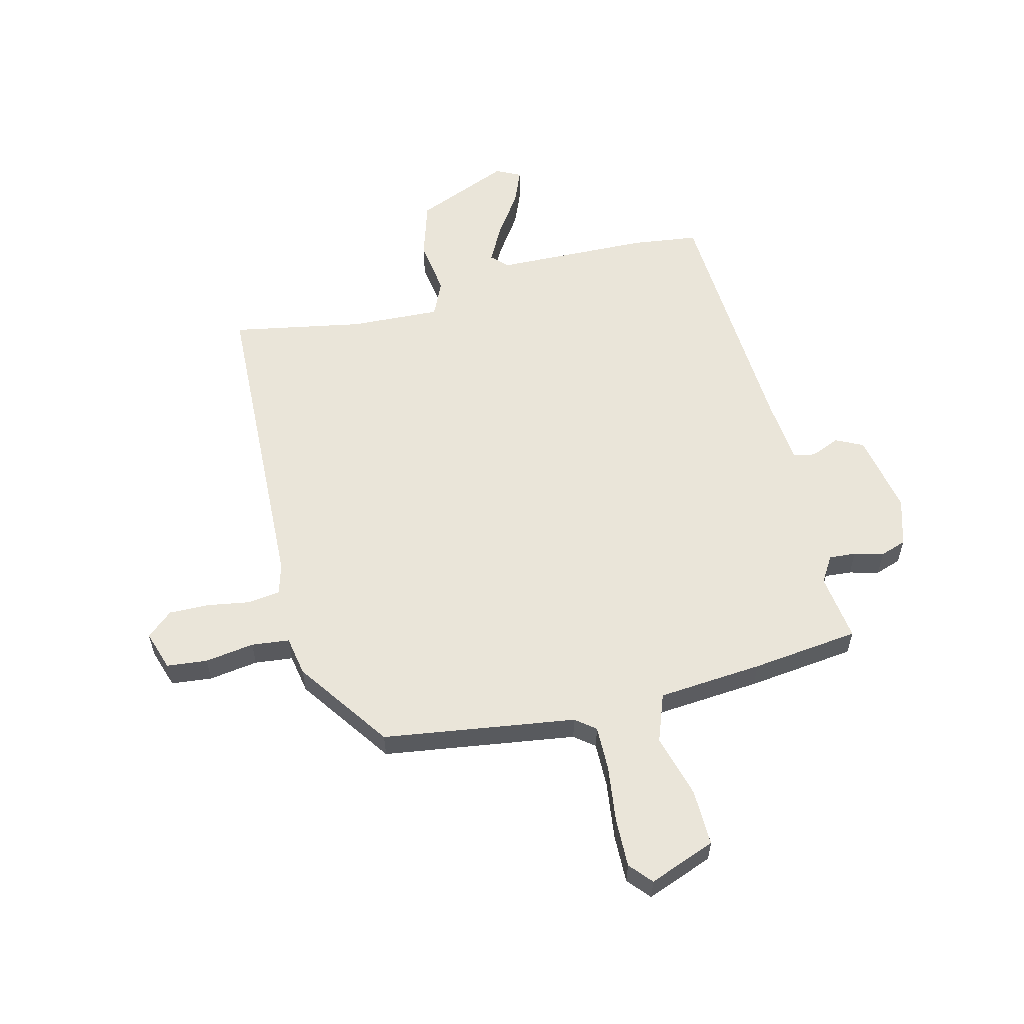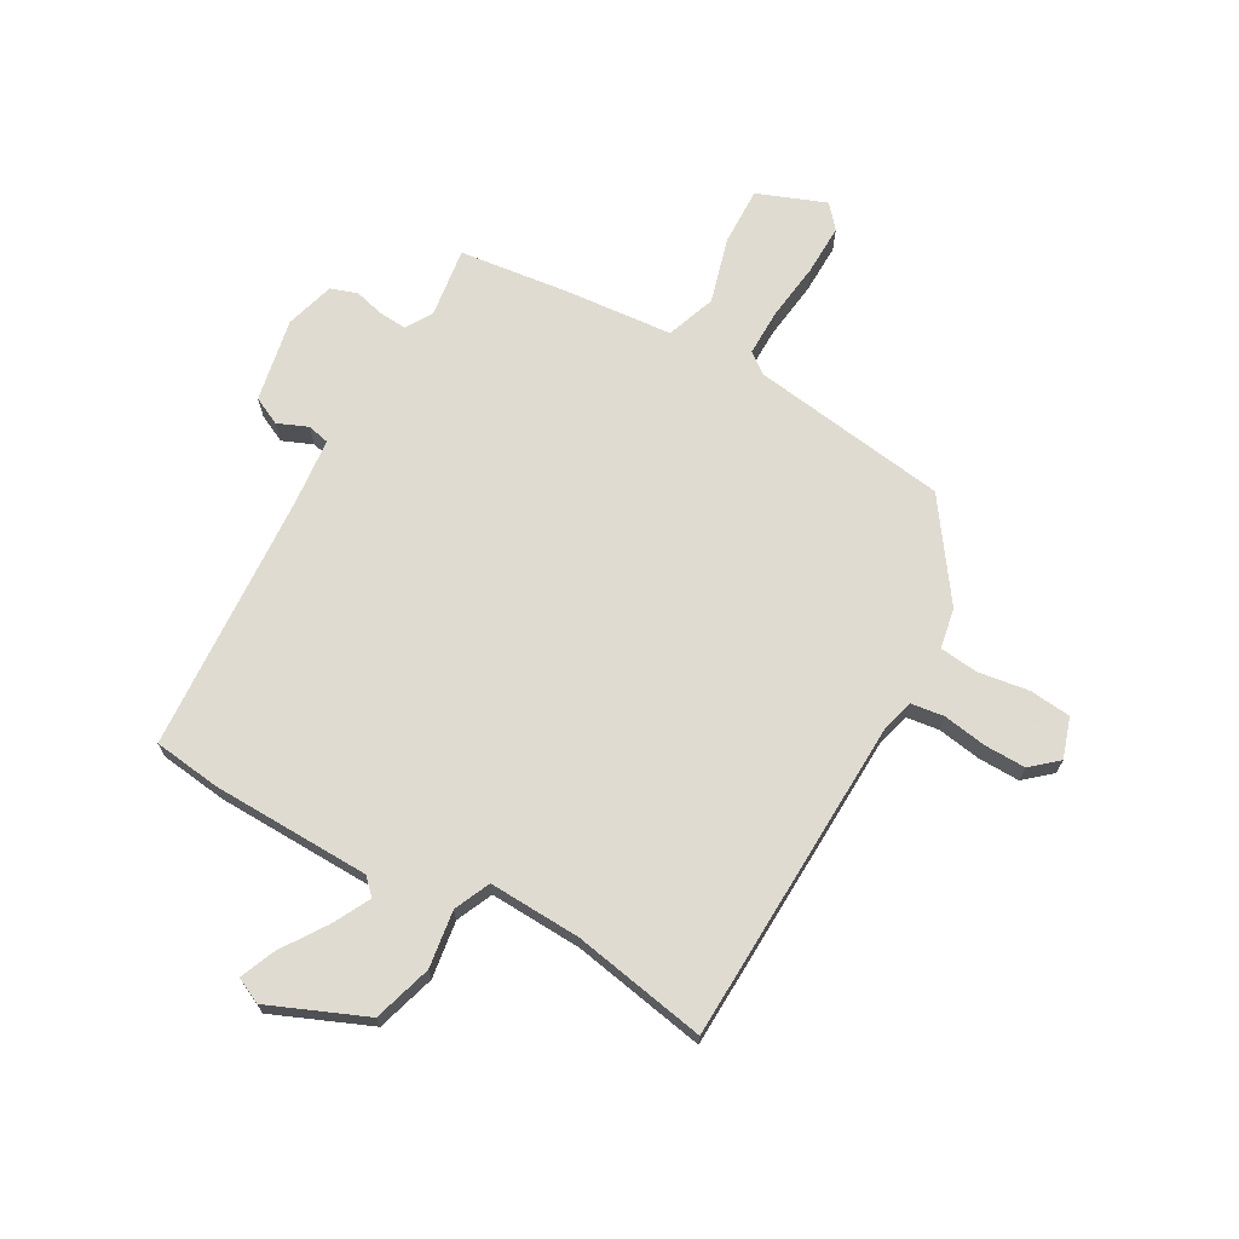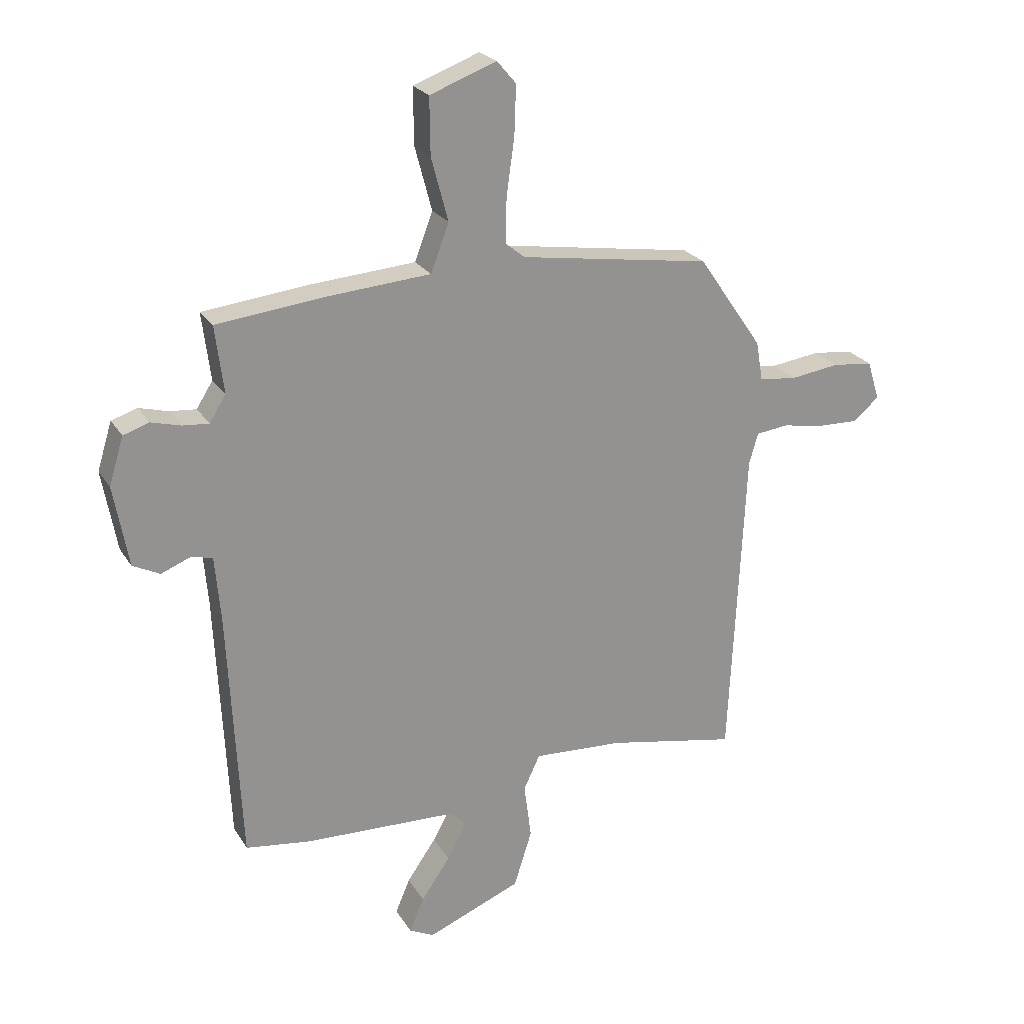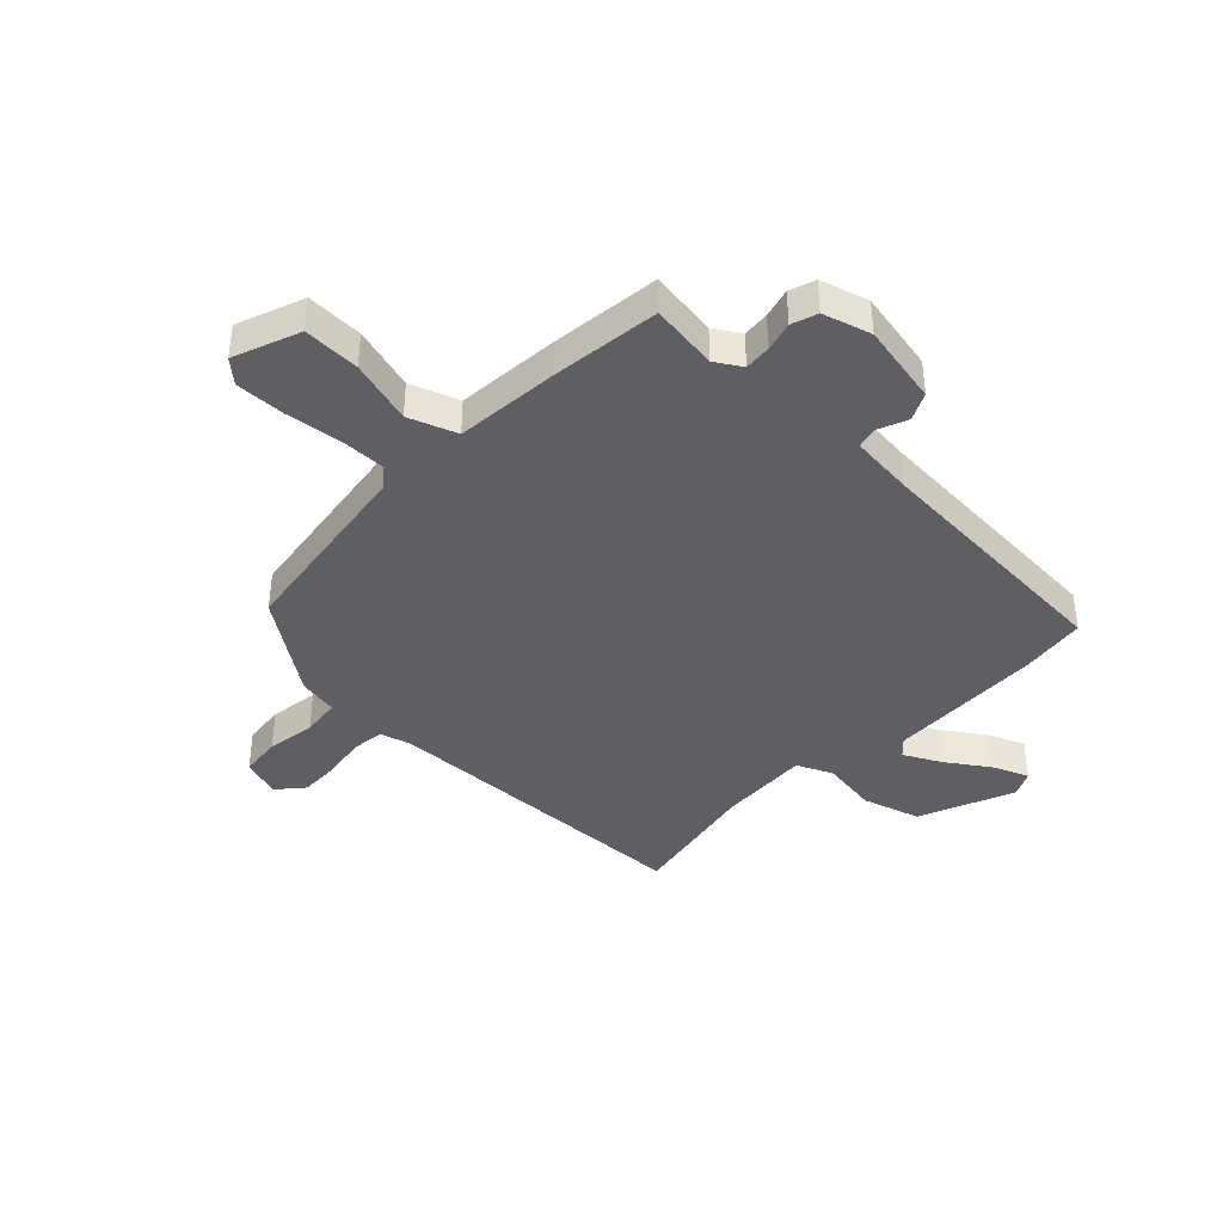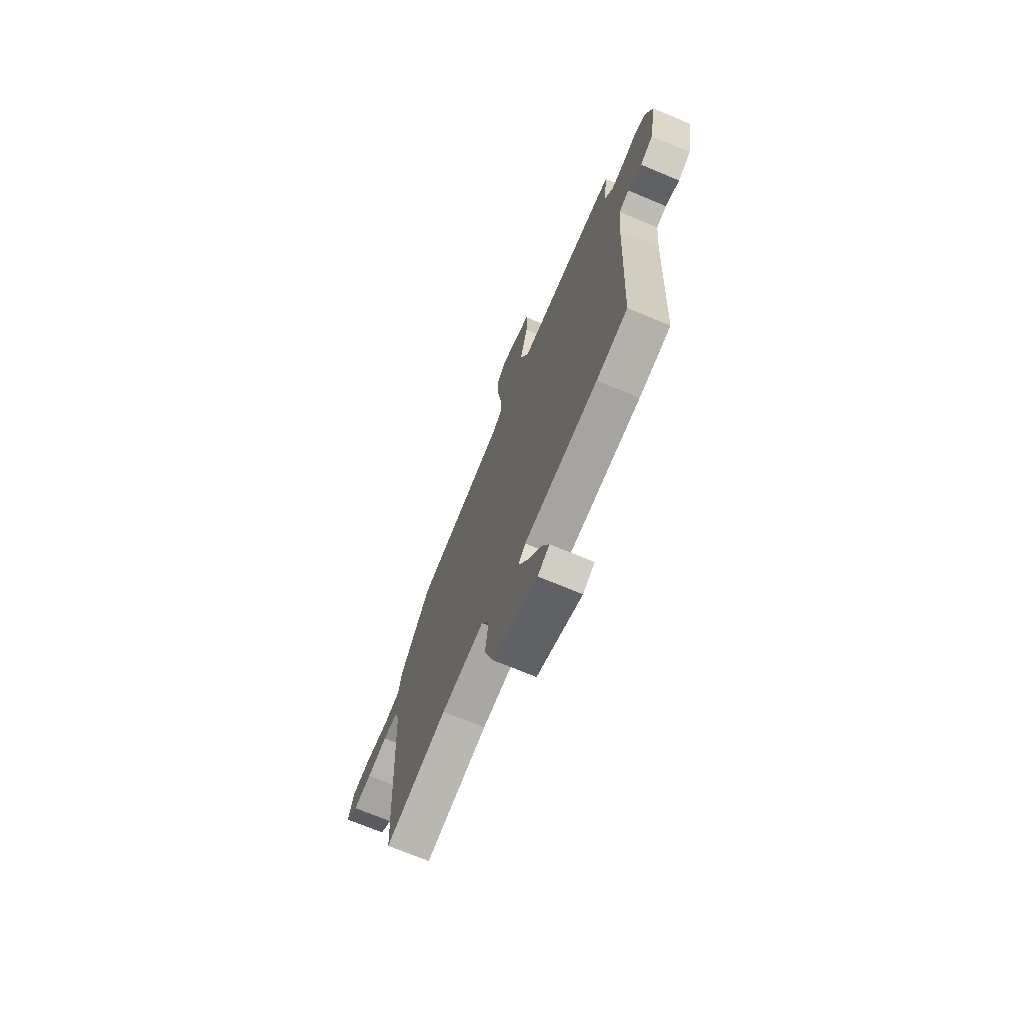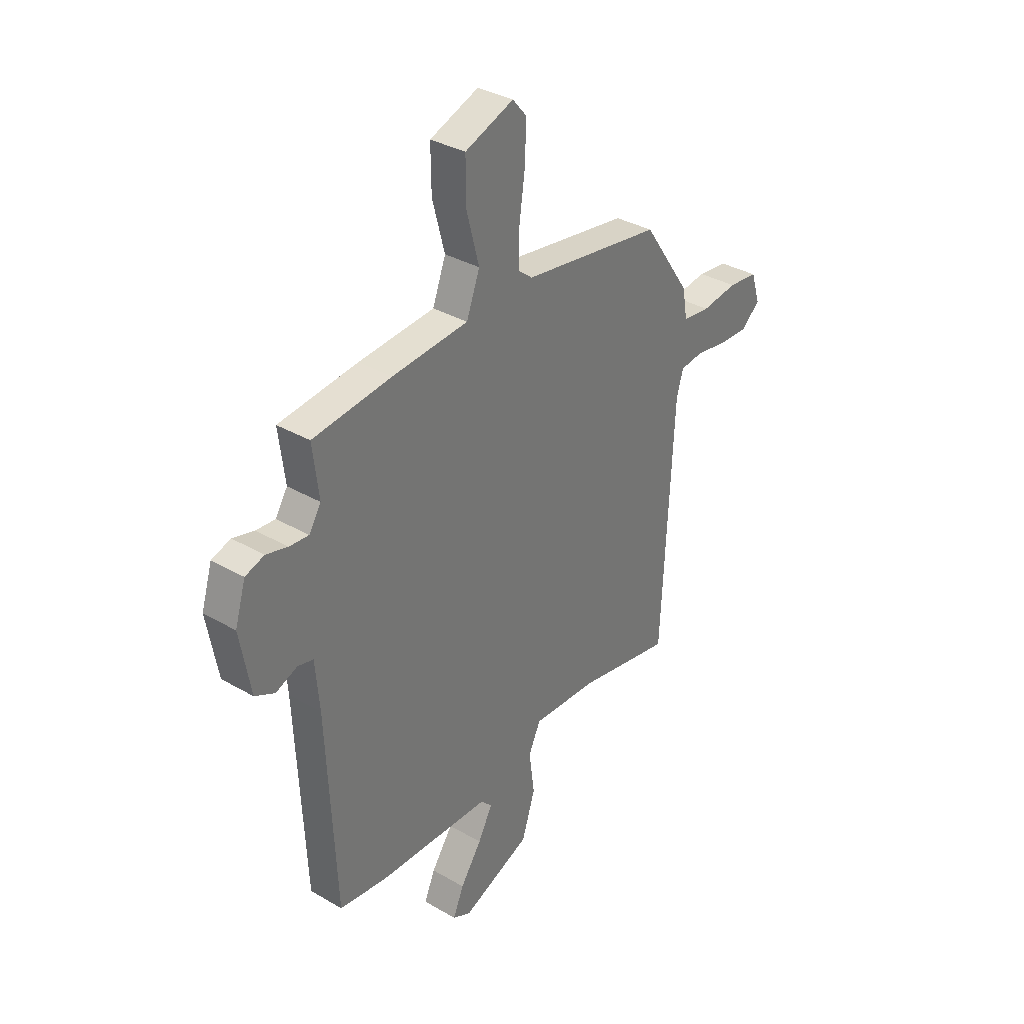
<metadata>
{"format":"obj","ext":"obj","renderer":"f3d","projection":"perspective","resolution":1024,"background":"white","views":[{"elev":58.0,"azim":-14.5,"up":"+Y"},{"elev":69.8,"azim":-151.4,"up":"+Y"},{"elev":23.7,"azim":155.8,"up":"+Z"},{"elev":-40.5,"azim":45.5,"up":"+Y"},{"elev":-71.4,"azim":67.3,"up":"+Z"},{"elev":34.4,"azim":128.0,"up":"+Z"}]}
</metadata>
<code>
v 0.512 0.07 0.471
v 0.497 0.07 0.351
v 0.526 0.07 0.305
v 0.573 0.07 0.309
v 0.625 0.07 0.323
v 0.671 0.07 0.308
v 0.697 0.07 0.223
v 0.671 0.07 0.079
v 0.623 0.07 0.055
v 0.571 0.07 0.076
v 0.533 0.07 0.067
v 0.523 0.07 -0.047
v 0.501 0.07 -0.5
v 0.385 0.07 -0.516
v 0.11 0.07 -0.526
v 0.083 0.07 -0.554
v 0.118 0.07 -0.619
v 0.17 0.07 -0.694
v 0.196 0.07 -0.755
v 0.152 0.07 -0.777
v -0.016 0.07 -0.709
v -0.048 0.07 -0.608
v -0.035 0.07 -0.509
v -0.064 0.07 -0.447
v -0.224 0.07 -0.456
v -0.455 0.07 -0.501
v -0.482 0.07 0.064
v -0.498 0.07 0.119
v -0.555 0.07 0.126
v -0.631 0.07 0.113
v -0.702 0.07 0.111
v -0.748 0.07 0.15
v -0.726 0.07 0.22
v -0.654 0.07 0.228
v -0.567 0.07 0.216
v -0.5 0.07 0.224
v -0.488 0.07 0.294
v -0.373 0.07 0.461
v -0.033 0.07 0.513
v 0.002 0.07 0.541
v 0 0.07 0.621
v -0.014 0.07 0.721
v -0.017 0.07 0.808
v 0.017 0.07 0.848
v 0.135 0.07 0.804
v 0.134 0.07 0.704
v 0.104 0.07 0.591
v 0.136 0.07 0.506
v 0.321 0.07 0.492
v 0.512 0 0.471
v 0.497 0 0.351
v 0.526 0 0.305
v 0.573 0 0.309
v 0.625 0 0.323
v 0.671 0 0.308
v 0.697 0 0.223
v 0.671 0 0.079
v 0.623 0 0.055
v 0.571 0 0.076
v 0.533 0 0.067
v 0.523 0 -0.047
v 0.501 0 -0.5
v 0.385 0 -0.516
v 0.11 0 -0.526
v 0.083 0 -0.554
v 0.118 0 -0.619
v 0.17 0 -0.694
v 0.196 0 -0.755
v 0.152 0 -0.777
v -0.016 0 -0.709
v -0.048 0 -0.608
v -0.035 0 -0.509
v -0.064 0 -0.447
v -0.224 0 -0.456
v -0.455 0 -0.501
v -0.482 0 0.064
v -0.498 0 0.119
v -0.555 0 0.126
v -0.631 0 0.113
v -0.702 0 0.111
v -0.748 0 0.15
v -0.726 0 0.22
v -0.654 0 0.228
v -0.567 0 0.216
v -0.5 0 0.224
v -0.488 0 0.294
v -0.373 0 0.461
v -0.033 0 0.513
v 0.002 0 0.541
v 0 0 0.621
v -0.014 0 0.721
v -0.017 0 0.808
v 0.017 0 0.848
v 0.135 0 0.804
v 0.134 0 0.704
v 0.104 0 0.591
v 0.136 0 0.506
v 0.321 0 0.492
f 48 49 1 2
f 44 45 46 47
f 42 43 44 47
f 41 42 47 48
f 40 41 48
f 39 40 48 2
f 36 37 38 39
f 32 33 34 35
f 32 35 36
f 29 30 31 32
f 28 29 32 36
f 27 28 36 39
f 25 26 27 39
f 20 21 22 23
f 20 23 24
f 17 18 19 20
f 16 17 20 24
f 15 16 24
f 12 13 14 15
f 11 12 15 24
f 7 8 9 10
f 7 10 11
f 4 5 6 7
f 3 4 7 11
f 11 24 25 39
f 2 3 11 39
f 51 50 98 97
f 96 95 94 93
f 96 93 92 91
f 97 96 91 90
f 97 90 89
f 51 97 89 88
f 88 87 86 85
f 84 83 82 81
f 85 84 81
f 81 80 79 78
f 85 81 78 77
f 88 85 77 76
f 88 76 75 74
f 72 71 70 69
f 73 72 69
f 69 68 67 66
f 73 69 66 65
f 73 65 64
f 64 63 62 61
f 73 64 61 60
f 59 58 57 56
f 60 59 56
f 56 55 54 53
f 60 56 53 52
f 88 74 73 60
f 88 60 52 51
f 1 50 51 2
f 2 51 52 3
f 3 52 53 4
f 4 53 54 5
f 5 54 55 6
f 6 55 56 7
f 7 56 57 8
f 8 57 58 9
f 9 58 59 10
f 10 59 60 11
f 11 60 61 12
f 12 61 62 13
f 13 62 63 14
f 14 63 64 15
f 15 64 65 16
f 16 65 66 17
f 17 66 67 18
f 18 67 68 19
f 19 68 69 20
f 20 69 70 21
f 21 70 71 22
f 22 71 72 23
f 23 72 73 24
f 24 73 74 25
f 25 74 75 26
f 26 75 76 27
f 27 76 77 28
f 28 77 78 29
f 29 78 79 30
f 30 79 80 31
f 31 80 81 32
f 32 81 82 33
f 33 82 83 34
f 34 83 84 35
f 35 84 85 36
f 36 85 86 37
f 37 86 87 38
f 38 87 88 39
f 39 88 89 40
f 40 89 90 41
f 41 90 91 42
f 42 91 92 43
f 43 92 93 44
f 44 93 94 45
f 45 94 95 46
f 46 95 96 47
f 47 96 97 48
f 48 97 98 49
f 49 98 50 1

</code>
